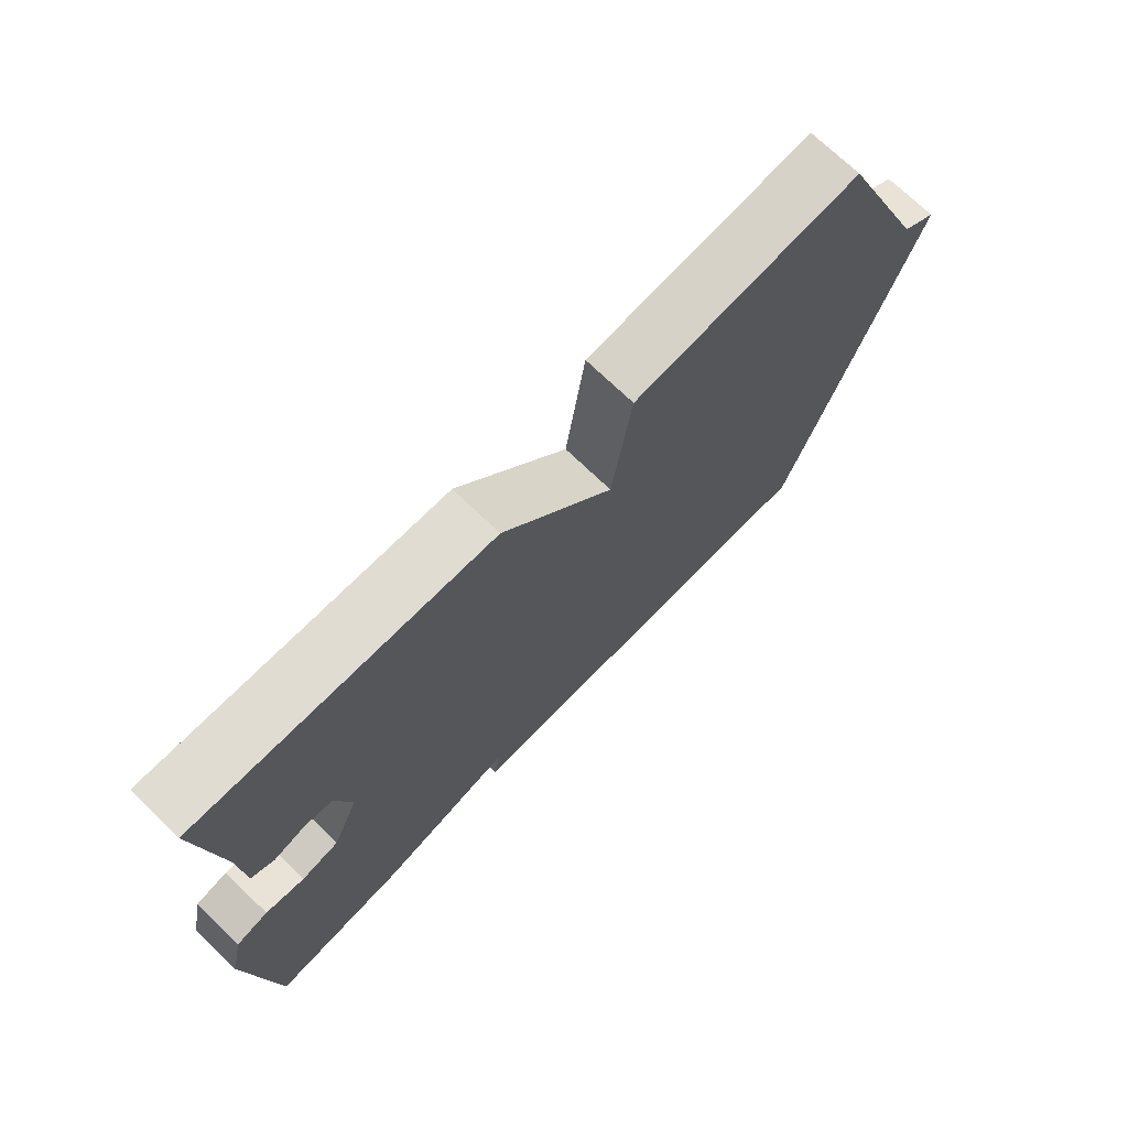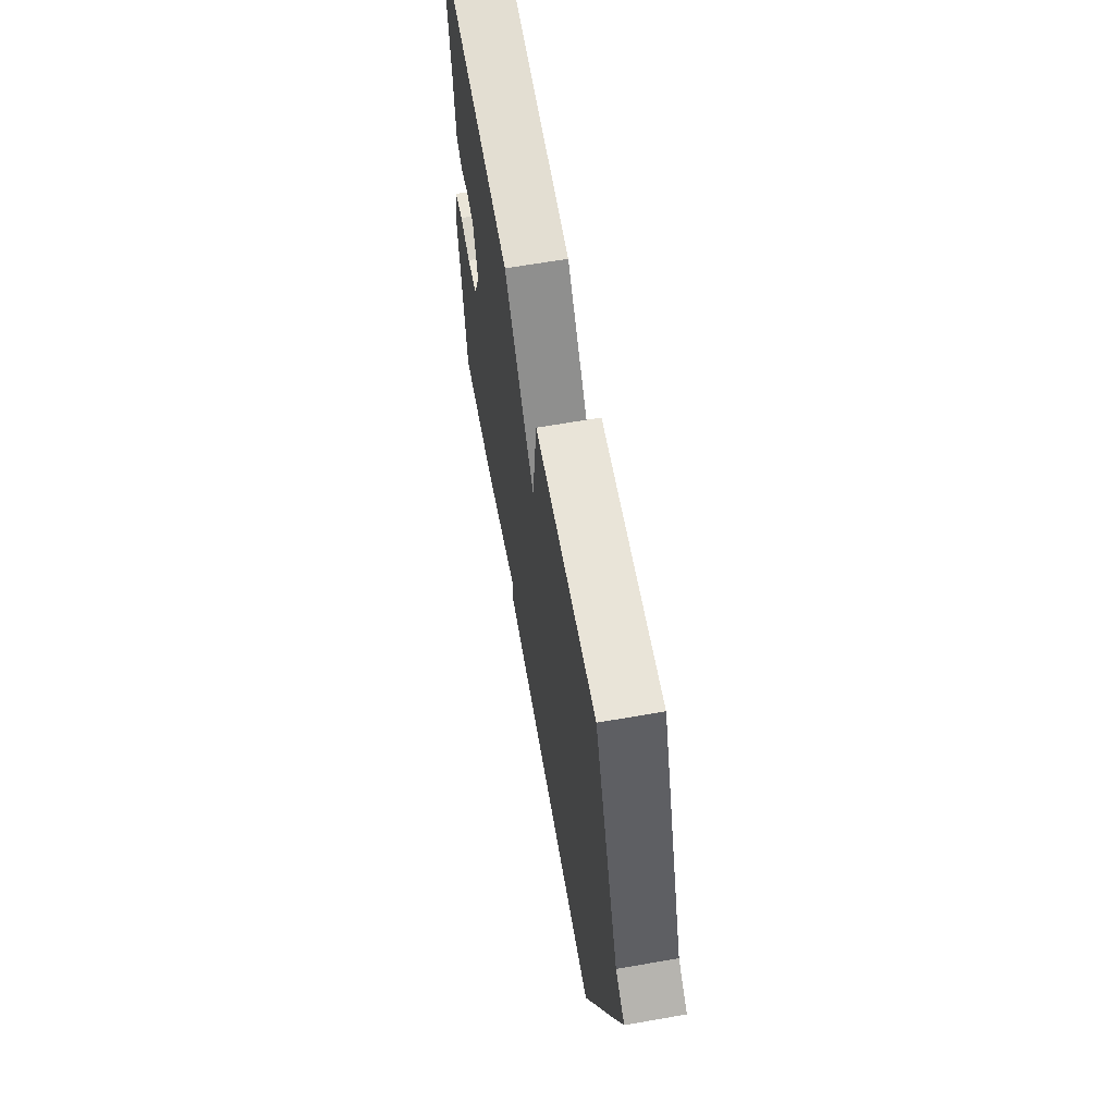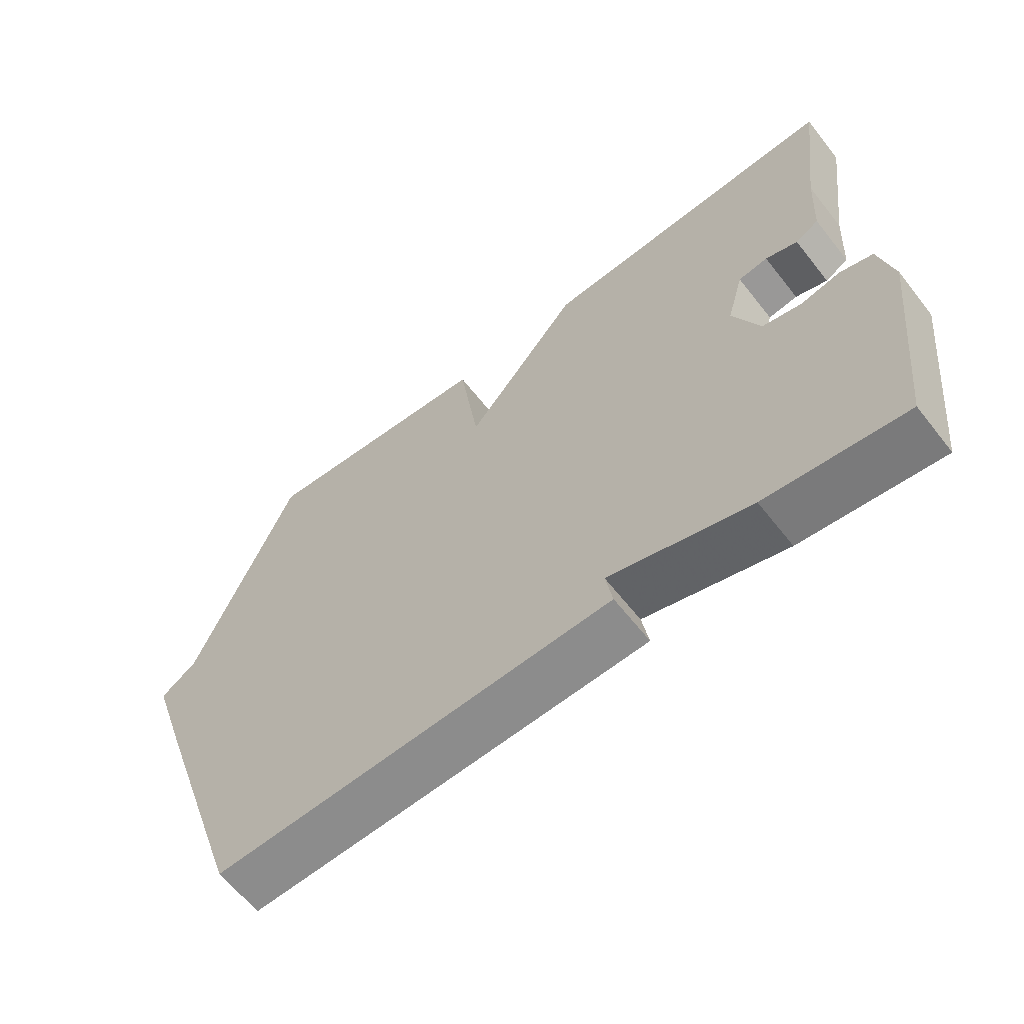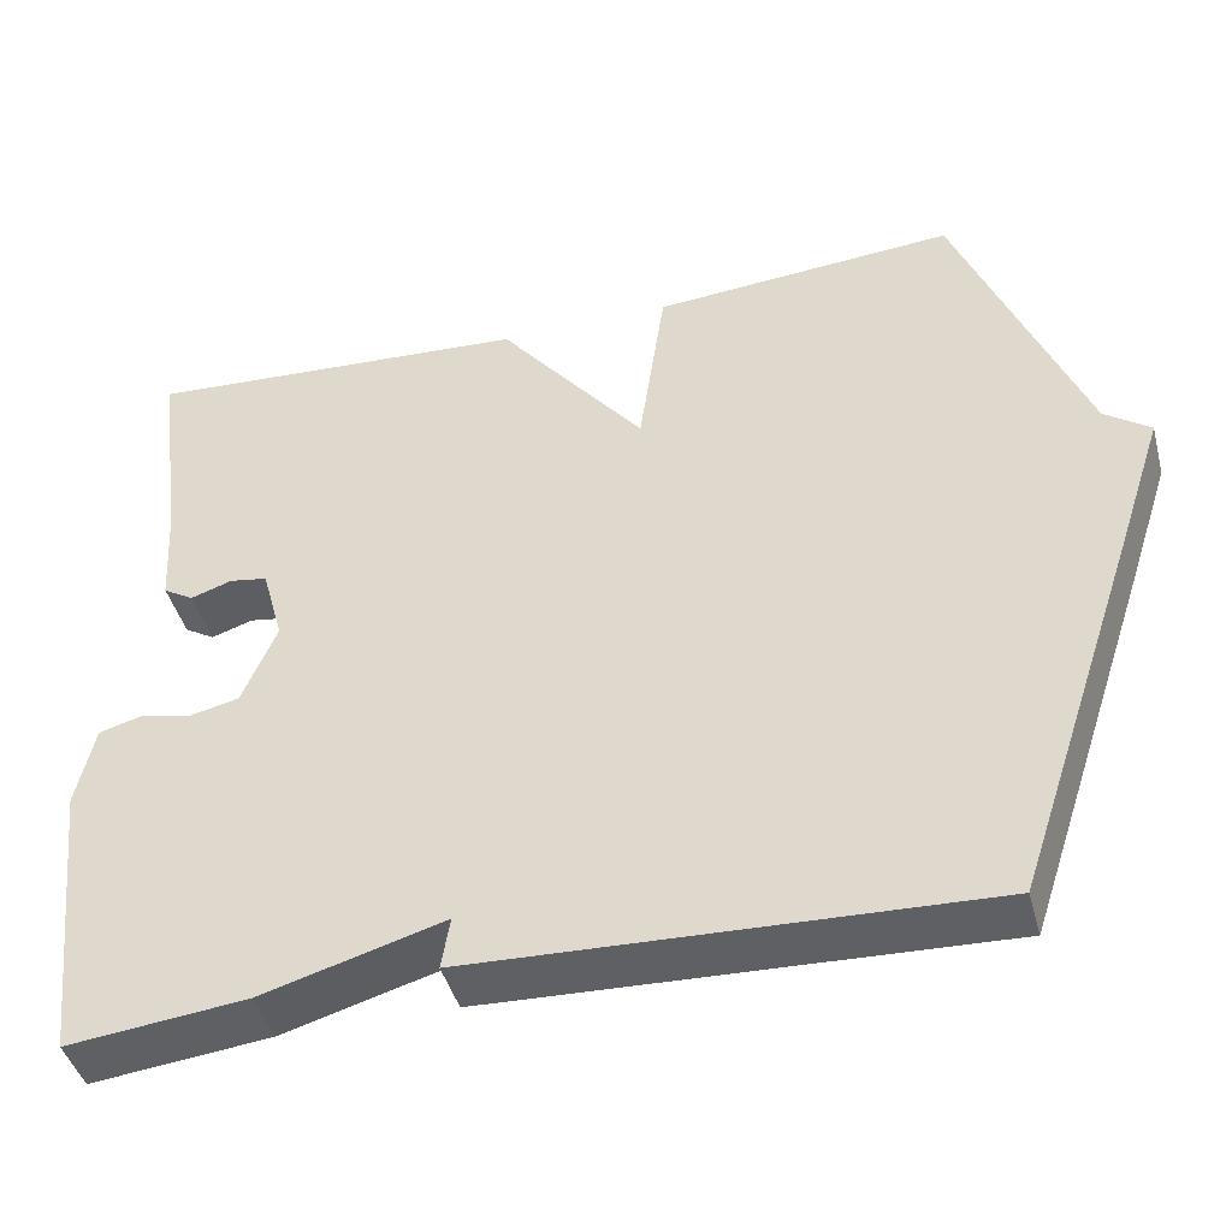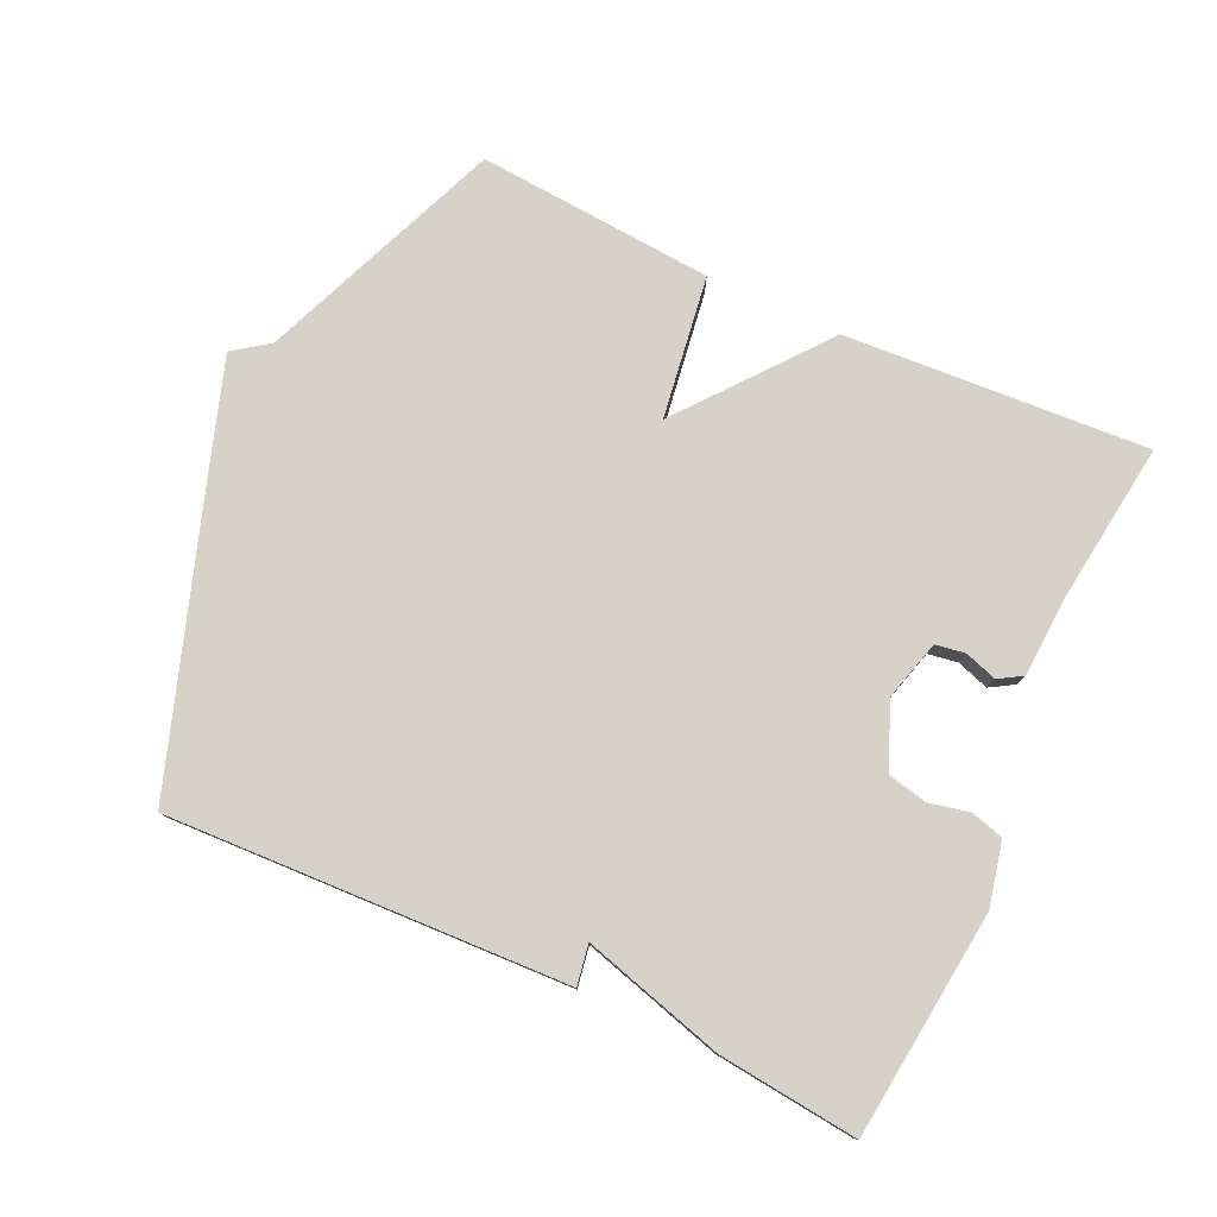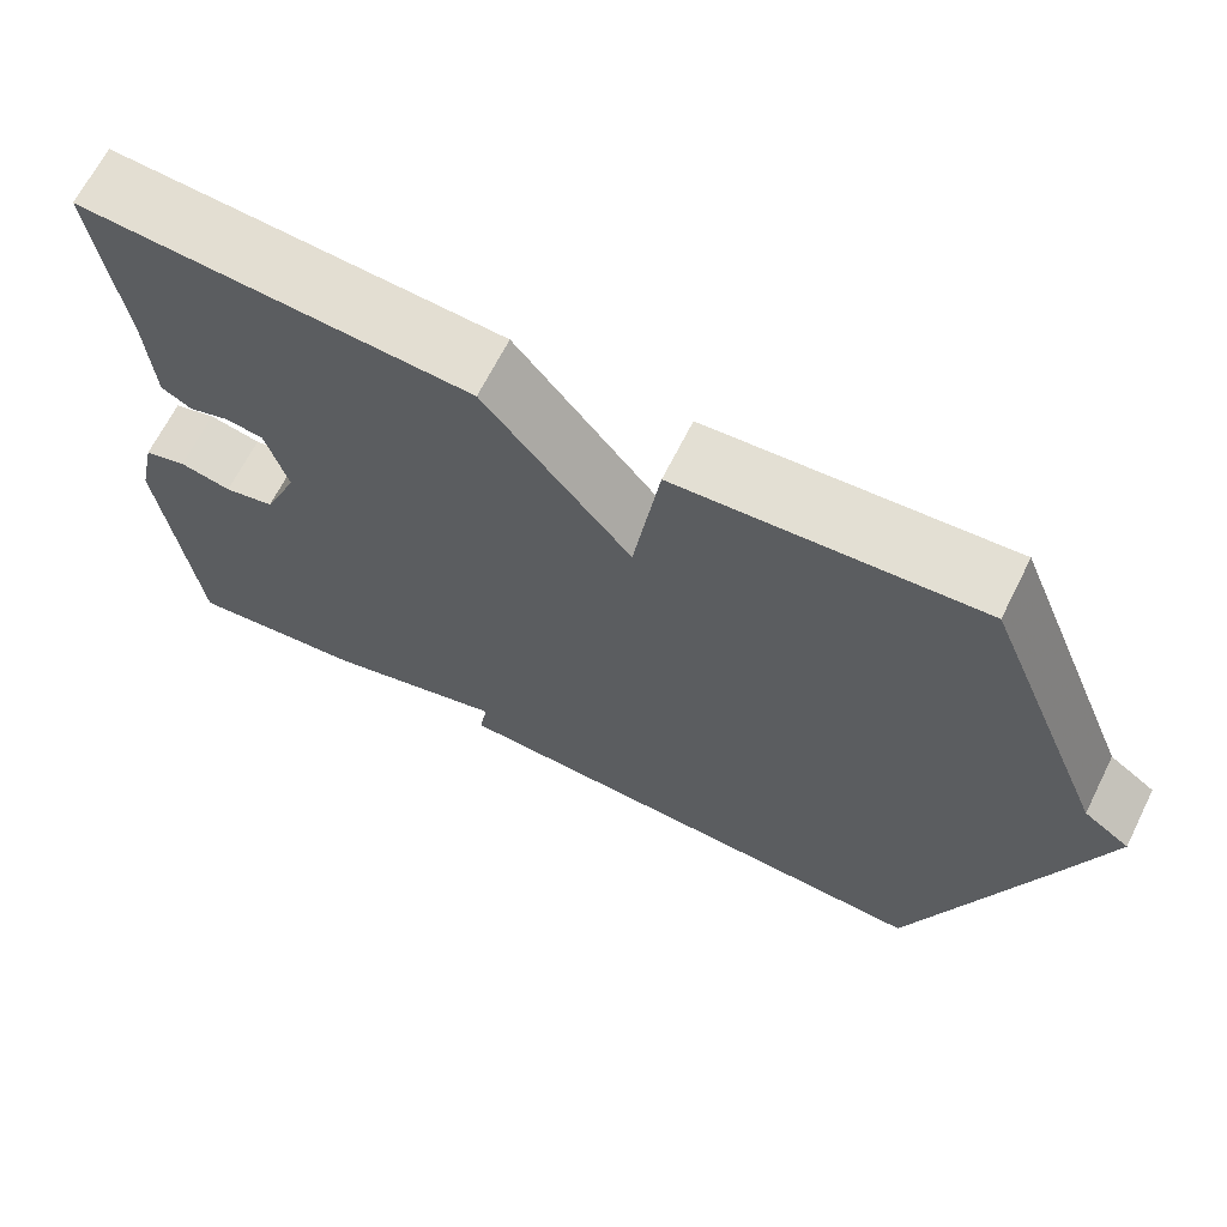
<metadata>
{"format":"obj","ext":"obj","renderer":"f3d","projection":"perspective","resolution":1024,"background":"white","views":[{"elev":72.2,"azim":-46.1,"up":"+Z"},{"elev":64.5,"azim":80.0,"up":"+Z"},{"elev":-62.7,"azim":-141.9,"up":"+Z"},{"elev":-43.5,"azim":14.9,"up":"+Z"},{"elev":78.6,"azim":-155.3,"up":"+Y"},{"elev":66.9,"azim":26.6,"up":"+Z"}]}
</metadata>
<code>
v 0.5 0.07 -0.5
v -0.093 0.07 -0.477
v -0.083 0.07 -0.417
v -0.293 0.07 -0.477
v -0.5 0.07 -0.5
v -0.538 0.07 -0.164
v -0.517 0.07 -0.069
v -0.468 0.07 -0.055
v -0.408 0.07 -0.068
v -0.35 0.07 -0.055
v -0.31 0.07 0.04
v -0.335 0.07 0.13
v -0.379 0.07 0.137
v -0.427 0.07 0.121
v -0.462 0.07 0.142
v -0.469 0.07 0.262
v -0.5 0.07 0.5
v -0.05 0.07 0.473
v 0.12 0.07 0.262
v 0.15 0.07 0.473
v 0.5 0.07 0.5
v 0.647 0.07 0.139
v 0.7 0.07 0.101
v 0.647 0.07 -0.061
v 0.5 0 -0.5
v -0.093 0 -0.477
v -0.083 0 -0.417
v -0.293 0 -0.477
v -0.5 0 -0.5
v -0.538 0 -0.164
v -0.517 0 -0.069
v -0.468 0 -0.055
v -0.408 0 -0.068
v -0.35 0 -0.055
v -0.31 0 0.04
v -0.335 0 0.13
v -0.379 0 0.137
v -0.427 0 0.121
v -0.462 0 0.142
v -0.469 0 0.262
v -0.5 0 0.5
v -0.05 0 0.473
v 0.12 0 0.262
v 0.15 0 0.473
v 0.5 0 0.5
v 0.647 0 0.139
v 0.7 0 0.101
v 0.647 0 -0.061
f 1 2 3
f 24 1 3
f 23 24 3
f 22 23 3
f 19 20 21 22
f 3 4 5
f 22 3 5
f 19 22 5
f 16 17 18 19
f 13 14 15 16
f 12 13 16 19
f 11 12 19
f 10 11 19 5
f 7 8 9
f 6 7 9
f 5 6 9
f 5 9 10
f 27 26 25
f 27 25 48
f 27 48 47
f 27 47 46
f 46 45 44 43
f 29 28 27
f 29 27 46
f 29 46 43
f 43 42 41 40
f 40 39 38 37
f 43 40 37 36
f 43 36 35
f 29 43 35 34
f 33 32 31
f 33 31 30
f 33 30 29
f 34 33 29
f 1 25 26 2
f 2 26 27 3
f 3 27 28 4
f 4 28 29 5
f 5 29 30 6
f 6 30 31 7
f 7 31 32 8
f 8 32 33 9
f 9 33 34 10
f 10 34 35 11
f 11 35 36 12
f 12 36 37 13
f 13 37 38 14
f 14 38 39 15
f 15 39 40 16
f 16 40 41 17
f 17 41 42 18
f 18 42 43 19
f 19 43 44 20
f 20 44 45 21
f 21 45 46 22
f 22 46 47 23
f 23 47 48 24
f 24 48 25 1

</code>
